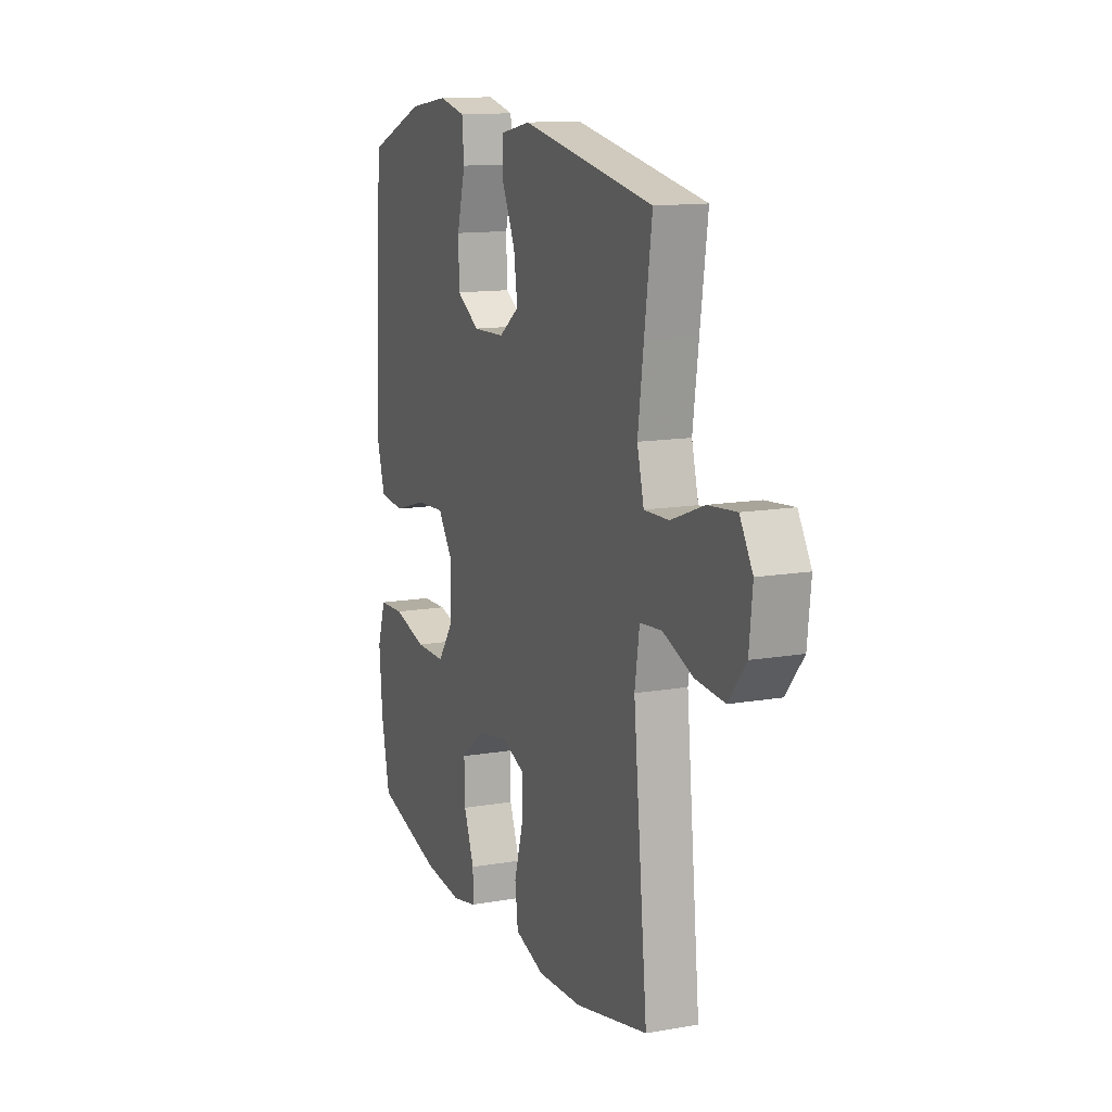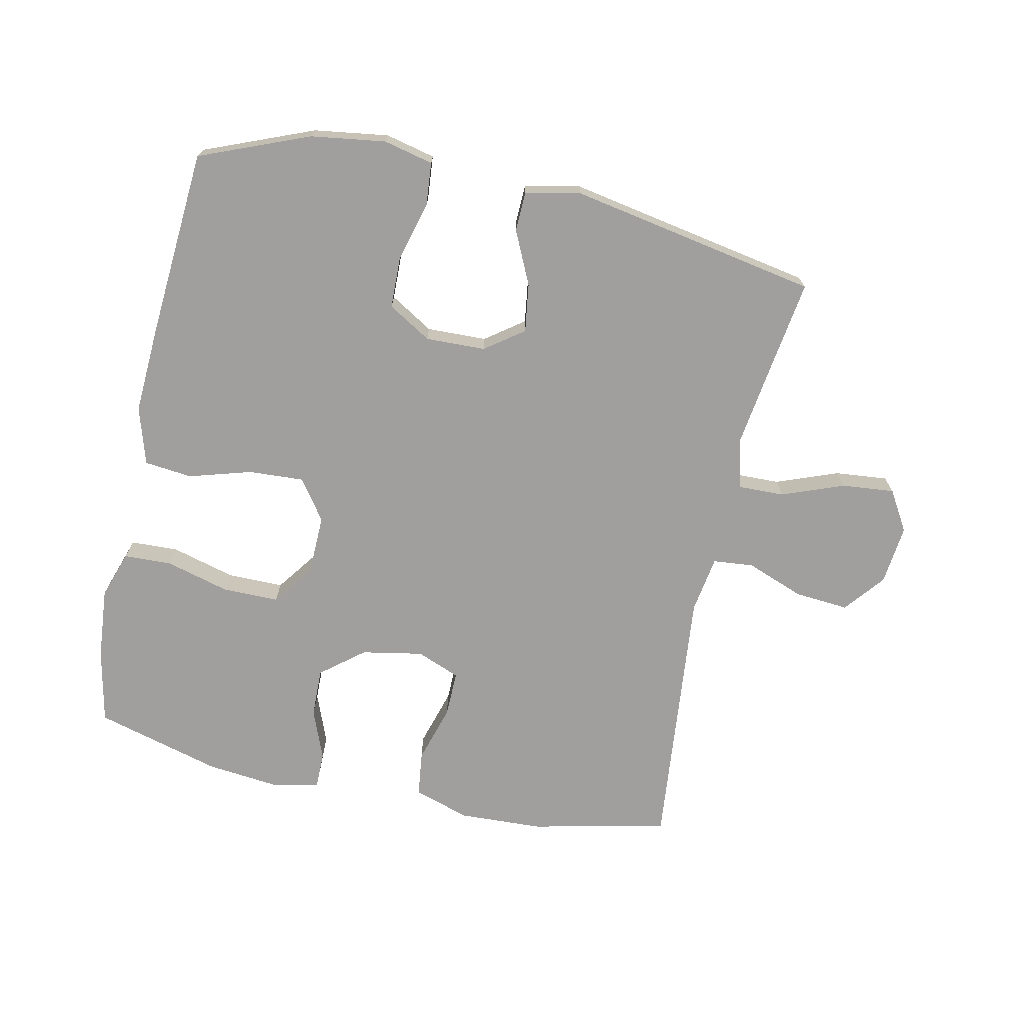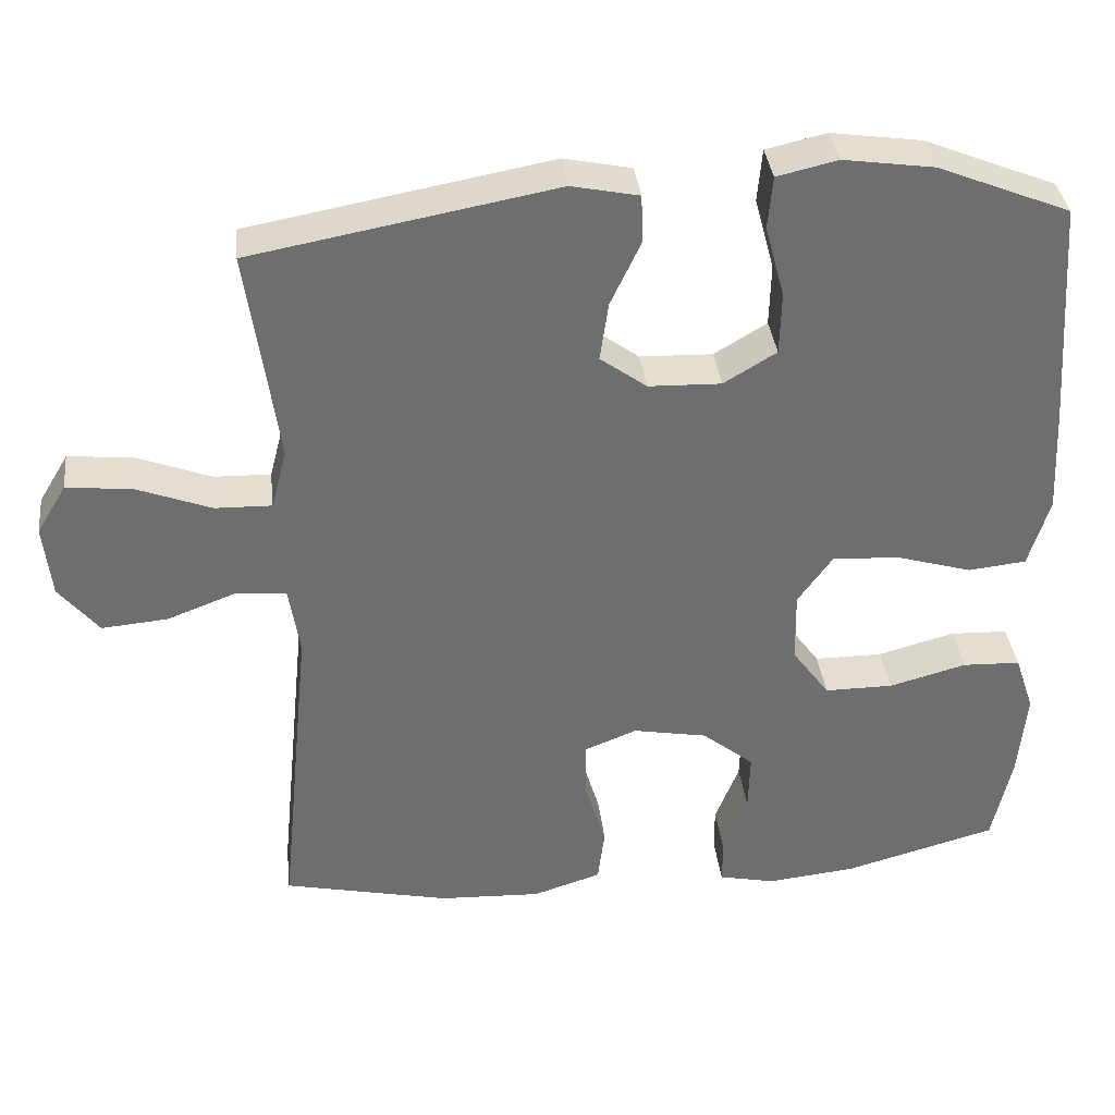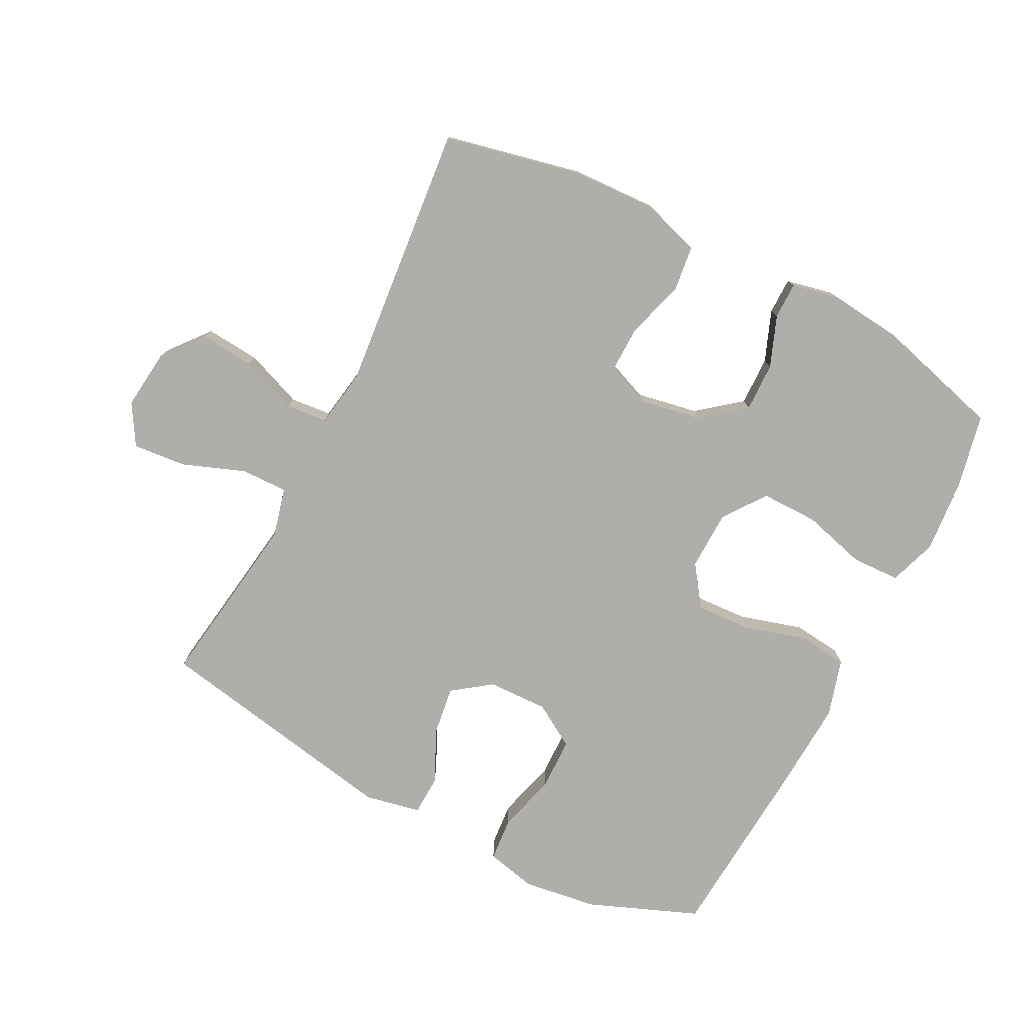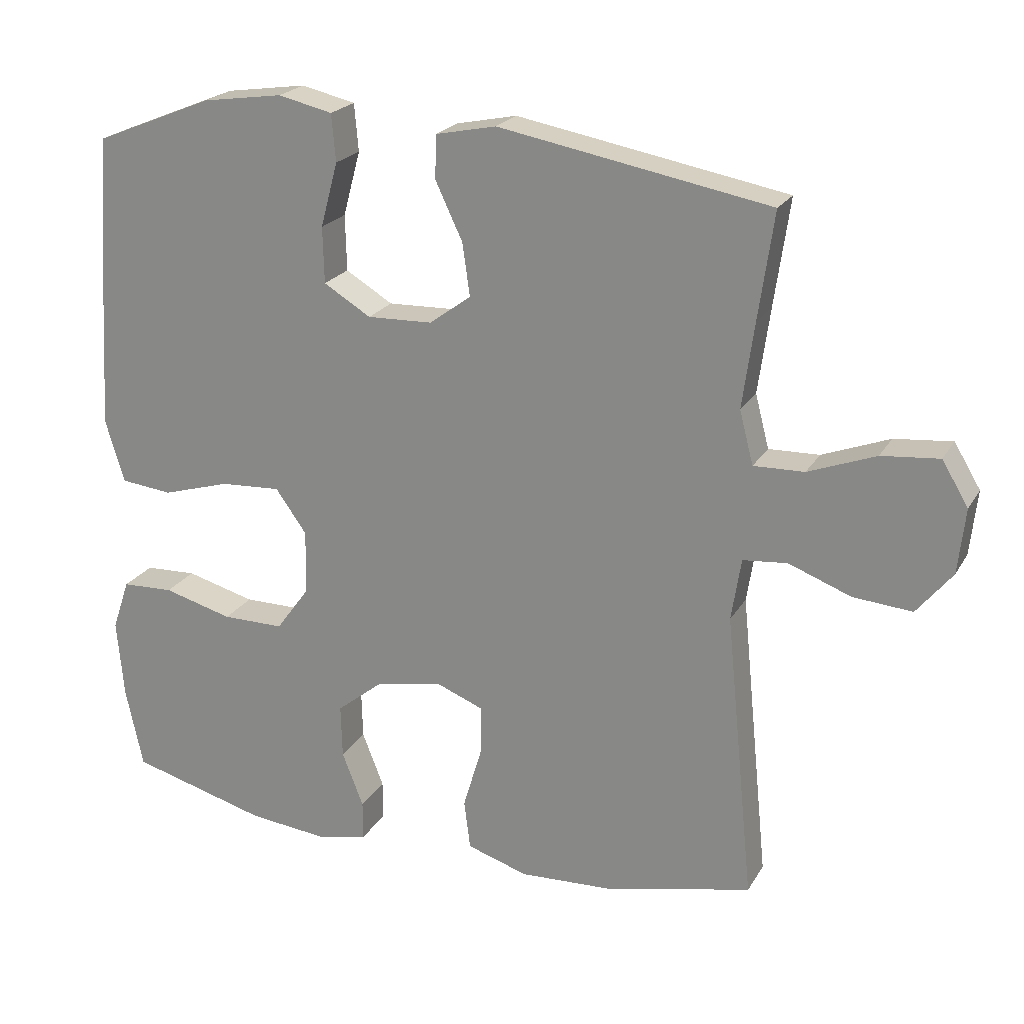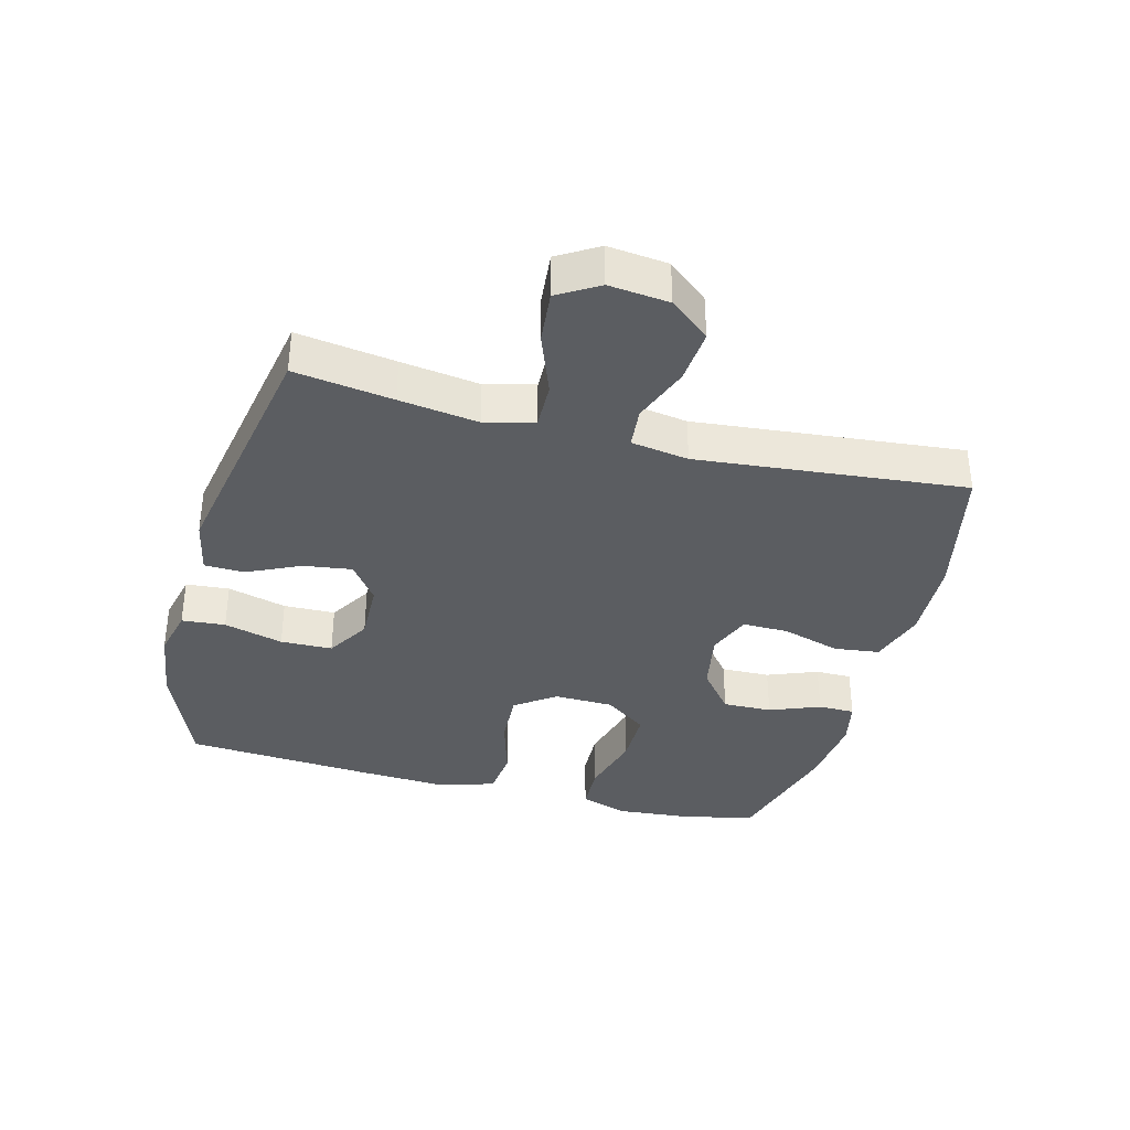
<metadata>
{"format":"obj","ext":"obj","renderer":"f3d","projection":"perspective","resolution":1024,"background":"white","views":[{"elev":13.0,"azim":68.2,"up":"+Z"},{"elev":-71.4,"azim":-12.2,"up":"+Y"},{"elev":36.1,"azim":173.4,"up":"+Z"},{"elev":-77.6,"azim":152.6,"up":"+Y"},{"elev":21.9,"azim":22.9,"up":"+Z"},{"elev":-36.1,"azim":75.1,"up":"+Y"}]}
</metadata>
<code>
v 0.5 0.07 -0.5
v 0.285 0.07 -0.548
v 0.153 0.07 -0.554
v 0.065 0.07 -0.526
v 0.056 0.07 -0.455
v 0.083 0.07 -0.364
v 0.084 0.07 -0.292
v 0.016 0.07 -0.265
v -0.08 0.07 -0.283
v -0.147 0.07 -0.337
v -0.145 0.07 -0.414
v -0.114 0.07 -0.493
v -0.114 0.07 -0.55
v -0.187 0.07 -0.566
v -0.302 0.07 -0.554
v -0.5 0.07 -0.5
v -0.525 0.07 -0.383
v -0.535 0.07 -0.269
v -0.51 0.07 -0.195
v -0.435 0.07 -0.192
v -0.335 0.07 -0.219
v -0.246 0.07 -0.219
v -0.198 0.07 -0.153
v -0.196 0.07 -0.06
v -0.241 0.07 0.003
v -0.328 0.07 -0.002
v -0.426 0.07 -0.031
v -0.501 0.07 -0.023
v -0.528 0.07 0.067
v -0.521 0.07 0.202
v -0.5 0.07 0.5
v -0.329 0.07 0.569
v -0.212 0.07 0.586
v -0.134 0.07 0.568
v -0.128 0.07 0.5
v -0.153 0.07 0.407
v -0.151 0.07 0.326
v -0.083 0.07 0.285
v 0.011 0.07 0.288
v 0.071 0.07 0.332
v 0.06 0.07 0.408
v 0.021 0.07 0.491
v 0.023 0.07 0.553
v 0.11 0.07 0.571
v 0.5 0.07 0.5
v 0.478 0.07 0.346
v 0.461 0.07 0.223
v 0.481 0.07 0.146
v 0.554 0.07 0.148
v 0.651 0.07 0.185
v 0.734 0.07 0.193
v 0.772 0.07 0.13
v 0.762 0.07 0.036
v 0.711 0.07 -0.027
v 0.626 0.07 -0.02
v 0.536 0.07 0.014
v 0.472 0.07 0.008
v 0.458 0.07 -0.082
v 0.5 0 -0.5
v 0.285 0 -0.548
v 0.153 0 -0.554
v 0.065 0 -0.526
v 0.056 0 -0.455
v 0.083 0 -0.364
v 0.084 0 -0.292
v 0.016 0 -0.265
v -0.08 0 -0.283
v -0.147 0 -0.337
v -0.145 0 -0.414
v -0.114 0 -0.493
v -0.114 0 -0.55
v -0.187 0 -0.566
v -0.302 0 -0.554
v -0.5 0 -0.5
v -0.525 0 -0.383
v -0.535 0 -0.269
v -0.51 0 -0.195
v -0.435 0 -0.192
v -0.335 0 -0.219
v -0.246 0 -0.219
v -0.198 0 -0.153
v -0.196 0 -0.06
v -0.241 0 0.003
v -0.328 0 -0.002
v -0.426 0 -0.031
v -0.501 0 -0.023
v -0.528 0 0.067
v -0.521 0 0.202
v -0.5 0 0.5
v -0.329 0 0.569
v -0.212 0 0.586
v -0.134 0 0.568
v -0.128 0 0.5
v -0.153 0 0.407
v -0.151 0 0.326
v -0.083 0 0.285
v 0.011 0 0.288
v 0.071 0 0.332
v 0.06 0 0.408
v 0.021 0 0.491
v 0.023 0 0.553
v 0.11 0 0.571
v 0.5 0 0.5
v 0.478 0 0.346
v 0.461 0 0.223
v 0.481 0 0.146
v 0.554 0 0.148
v 0.651 0 0.185
v 0.734 0 0.193
v 0.772 0 0.13
v 0.762 0 0.036
v 0.711 0 -0.027
v 0.626 0 -0.02
v 0.536 0 0.014
v 0.472 0 0.008
v 0.458 0 -0.082
f 53 54 55 56
f 53 56 57
f 52 53 57
f 49 50 51 52
f 48 49 52 57
f 47 48 57 58
f 43 44 45 46
f 41 42 43 46
f 40 41 46 47
f 39 40 47 58
f 33 34 35 36
f 33 36 37
f 32 33 37
f 31 32 37
f 30 31 37 38
f 26 27 28 29
f 25 26 29 30
f 18 19 20 21
f 18 21 22
f 17 18 22
f 16 17 22
f 15 16 22
f 14 15 22 23
f 11 12 13 14
f 10 11 14 23
f 3 4 5 6
f 3 6 7
f 2 3 7
f 1 2 7
f 58 1 7
f 39 58 7 8
f 25 30 38 39
f 24 25 39 8
f 9 10 23 24
f 8 9 24
f 114 113 112 111
f 115 114 111
f 115 111 110
f 110 109 108 107
f 115 110 107 106
f 116 115 106 105
f 104 103 102 101
f 104 101 100 99
f 105 104 99 98
f 116 105 98 97
f 94 93 92 91
f 95 94 91
f 95 91 90
f 95 90 89
f 96 95 89 88
f 87 86 85 84
f 88 87 84 83
f 79 78 77 76
f 80 79 76
f 80 76 75
f 80 75 74
f 80 74 73
f 81 80 73 72
f 72 71 70 69
f 81 72 69 68
f 64 63 62 61
f 65 64 61
f 65 61 60
f 65 60 59
f 65 59 116
f 66 65 116 97
f 97 96 88 83
f 66 97 83 82
f 82 81 68 67
f 82 67 66
f 1 59 60 2
f 2 60 61 3
f 3 61 62 4
f 4 62 63 5
f 5 63 64 6
f 6 64 65 7
f 7 65 66 8
f 8 66 67 9
f 9 67 68 10
f 10 68 69 11
f 11 69 70 12
f 12 70 71 13
f 13 71 72 14
f 14 72 73 15
f 15 73 74 16
f 16 74 75 17
f 17 75 76 18
f 18 76 77 19
f 19 77 78 20
f 20 78 79 21
f 21 79 80 22
f 22 80 81 23
f 23 81 82 24
f 24 82 83 25
f 25 83 84 26
f 26 84 85 27
f 27 85 86 28
f 28 86 87 29
f 29 87 88 30
f 30 88 89 31
f 31 89 90 32
f 32 90 91 33
f 33 91 92 34
f 34 92 93 35
f 35 93 94 36
f 36 94 95 37
f 37 95 96 38
f 38 96 97 39
f 39 97 98 40
f 40 98 99 41
f 41 99 100 42
f 42 100 101 43
f 43 101 102 44
f 44 102 103 45
f 45 103 104 46
f 46 104 105 47
f 47 105 106 48
f 48 106 107 49
f 49 107 108 50
f 50 108 109 51
f 51 109 110 52
f 52 110 111 53
f 53 111 112 54
f 54 112 113 55
f 55 113 114 56
f 56 114 115 57
f 57 115 116 58
f 58 116 59 1

</code>
